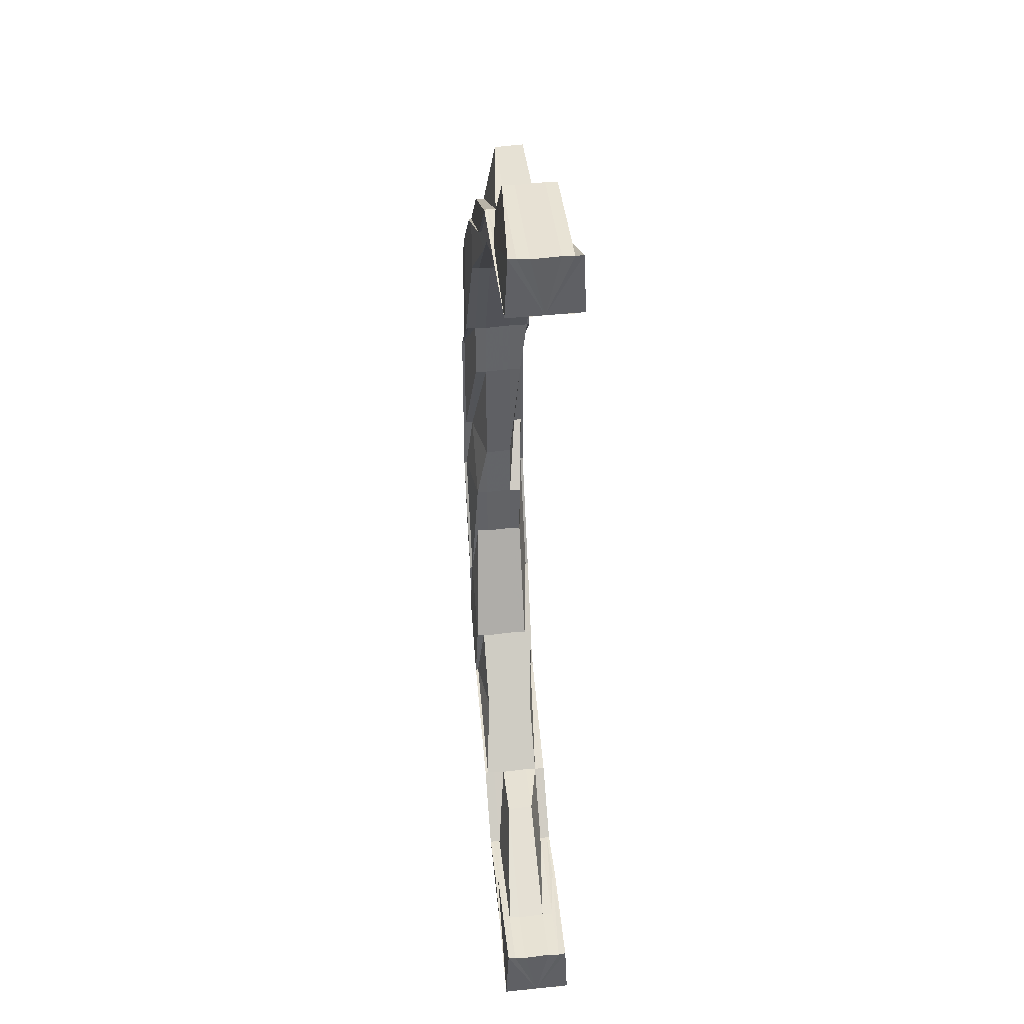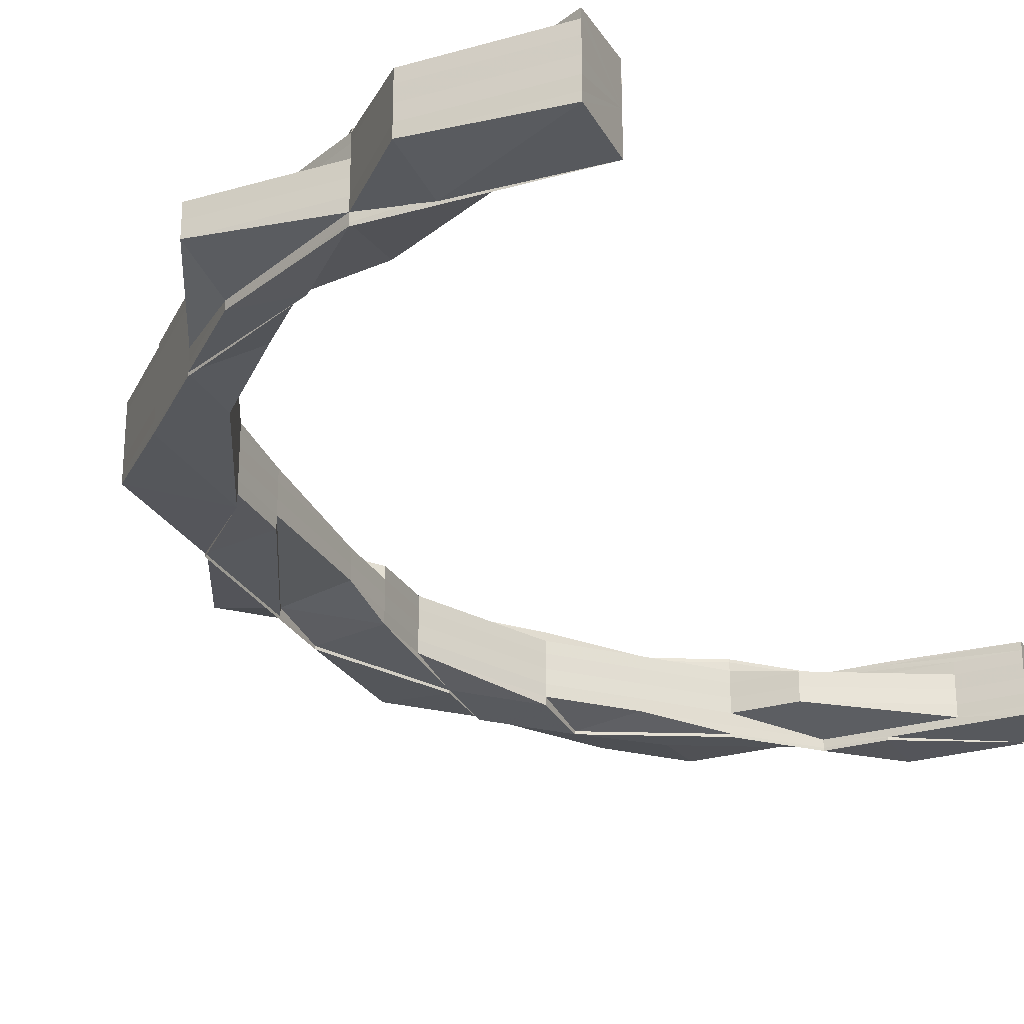
<metadata>
{"format":"obj","ext":"obj","renderer":"f3d","projection":"perspective","resolution":1024,"background":"white","views":[{"elev":40.0,"azim":-96.2,"up":"+Y"},{"elev":-27.3,"azim":-156.1,"up":"+Z"}]}
</metadata>
<code>
o 10960
v 2196 1880 7.906
v 2196 1880 7.906
v 2196 1880 7.904
v 2196 1880 7.904
v 2196 1880 7.902
v 2196 1880 7.902
v 2196 1880 7.9
v 2196 1880 7.904
v 2196 1880 7.908
v 2196 1880 7.908
v 2196 1880 7.91
v 2196 1880 7.91
v 2196 1880 7.906
v 2196 1880 7.91
v 2196 1880 7.908
v 2196 1880 7.908
v 2196 1880 7.91
v 2196 1880 7.91
v 2196 1880 7.908
v 2196 1880 7.906
v 2196 1880 7.908
v 2196 1880 7.91
v 2196 1880 7.908
v 2196 1880 7.912
v 2196 1880 7.91
v 2196 1880 7.912
v 2196 1880 7.912
v 2196 1880 7.912
v 2196 1880 7.912
v 2196 1880 7.912
v 2196 1880 7.912
v 2196 1880 7.912
v 2196 1880 7.91
v 2196 1880 7.912
v 2196 1880 7.91
v 2196 1880 7.912
v 2196 1880 7.912
v 2196 1880 7.91
v 2196 1880 7.912
v 2196 1880 7.912
v 2196 1880 7.908
v 2196 1880 7.906
v 2196 1880 7.908
v 2196 1880 7.904
v 2196 1880 7.902
v 2196 1880 7.902
v 2196 1880 7.902
v 2196 1880 7.902
v 2196 1880 7.9
v 2196 1880 7.904
v 2196 1880 7.906
v 2196 1880 7.9
v 2196 1880 7.9
v 2196 1880 7.9
v 2196 1880 7.9
v 2196 1880 7.9
v 2196 1880 7.9
v 2196 1880 7.9
v 2196 1880 7.9
v 2196 1880 7.902
v 2196 1880 7.9
v 2196 1880 7.9
v 2196 1880 7.9
v 2196 1880 7.9
v 2196 1880 7.9
v 2196 1880 7.9
v 2196 1880 7.902
v 2196 1880 7.9
v 2196 1880 7.9
v 2196 1880 7.9
v 2196 1880 7.902
v 2196 1880 7.902
v 2196 1880 7.904
v 2196 1880 7.904
v 2196 1880 7.902
v 2196 1880 7.902
v 2196 1880 7.906
v 2196 1880 7.9
v 2196 1880 7.902
v 2196 1880 7.904
v 2196 1880 7.906
v 2196 1880 7.908
v 2196 1880 7.91
v 2196 1880 7.912
v 2196 1880 7.912
v 2196 1880 7.906
v 2196 1880 7.908
v 2196 1880 7.904
v 2196 1880 7.902
v 2196 1880 7.902
v 2196 1880 7.9
v 2196 1880 7.902
v 2196 1880 7.908
v 2196 1880 7.91
v 2196 1880 7.906
v 2196 1880 7.904
v 2196 1880 7.902
v 2196 1880 7.91
v 2196 1880 7.912
v 2196 1880 7.912
v 2196 1880 7.912
v 2196 1880 7.91
v 2196 1880 7.908
v 2196 1880 7.908
v 2196 1880 7.906
v 2196 1880 7.91
v 2196 1880 7.91
v 2196 1880 7.912
v 2196 1880 7.912
v 2196 1880 7.91
v 2196 1880 7.91
v 2196 1880 7.912
v 2196 1880 7.91
v 2196 1880 7.912
v 2196 1880 7.912
v 2196 1880 7.912
v 2196 1880 7.91
v 2196 1880 7.912
v 2196 1880 7.912
v 2196 1880 7.912
v 2196 1880 7.912
v 2196 1880 7.912
v 2196 1880 7.912
v 2196 1880 7.908
v 2196 1880 7.91
v 2196 1880 7.91
v 2196 1880 7.906
v 2196 1880 7.91
v 2196 1880 7.912
v 2196 1880 7.912
v 2196 1880 7.912
v 2196 1880 7.908
v 2196 1880 7.91
v 2196 1880 7.912
v 2196 1880 7.912
v 2196 1880 7.912
v 2196 1880 7.912
v 2196 1880 7.912
v 2196 1880 7.912
v 2196 1880 7.912
v 2196 1880 7.912
v 2196 1880 7.912
v 2196 1880 7.912
v 2196 1880 7.912
v 2196 1880 7.912
v 2196 1880 7.912
v 2196 1880 7.912
v 2196 1880 7.912
v 2196 1880 7.912
v 2196 1880 7.912
v 2196 1880 7.91
v 2196 1880 7.912
v 2196 1880 7.912
v 2196 1880 7.912
v 2196 1880 7.912
v 2196 1880 7.912
v 2196 1880 7.912
v 2196 1880 7.912
v 2196 1880 7.91
v 2196 1880 7.912
v 2196 1880 7.91
v 2196 1880 7.91
v 2196 1880 7.908
v 2196 1880 7.908
v 2196 1880 7.91
v 2196 1880 7.906
v 2196 1880 7.906
v 2196 1880 7.904
v 2196 1880 7.906
v 2196 1880 7.904
v 2196 1880 7.902
v 2196 1880 7.902
v 2196 1880 7.904
v 2196 1880 7.904
v 2196 1880 7.902
v 2196 1880 7.902
v 2196 1880 7.904
v 2196 1880 7.902
v 2196 1880 7.904
v 2196 1880 7.902
v 2196 1880 7.9
v 2196 1880 7.902
v 2196 1880 7.9
v 2196 1880 7.9
v 2196 1880 7.902
v 2196 1880 7.9
v 2196 1880 7.9
v 2196 1880 7.9
v 2196 1880 7.9
v 2196 1880 7.9
v 2196 1880 7.9
v 2196 1880 7.9
v 2196 1880 7.9
v 2196 1880 7.9
v 2196 1880 7.902
v 2196 1880 7.9
v 2196 1880 7.902
v 2196 1880 7.9
v 2196 1880 7.902
v 2196 1880 7.9
v 2196 1880 7.9
v 2196 1880 7.902
v 2196 1880 7.9
v 2196 1880 7.902
v 2196 1880 7.9
v 2196 1880 7.902
v 2196 1880 7.9
v 2196 1880 7.9
v 2196 1880 7.9
v 2196 1880 7.902
v 2196 1880 7.9
v 2196 1880 7.9
v 2196 1880 7.9
v 2196 1880 7.9
v 2196 1880 7.9
v 2196 1880 7.9
v 2196 1880 7.902
v 2196 1880 7.9
v 2196 1880 7.9
v 2196 1880 7.9
v 2196 1880 7.9
v 2196 1880 7.9
v 2196 1880 7.9
v 2196 1880 7.9
v 2196 1880 7.902
v 2196 1880 7.902
v 2196 1880 7.9
v 2196 1880 7.9
v 2196 1880 7.9
v 2196 1880 7.9
v 2196 1880 7.9
v 2196 1880 7.9
v 2196 1880 7.904
v 2196 1880 7.902
v 2196 1880 7.904
v 2196 1880 7.902
v 2196 1880 7.904
v 2196 1880 7.902
v 2196 1880 7.906
v 2196 1880 7.904
v 2196 1880 7.902
v 2196 1880 7.906
v 2196 1880 7.908
v 2196 1880 7.9
v 2196 1880 7.902
v 2196 1880 7.9
v 2196 1880 7.9
v 2196 1880 7.9
v 2196 1880 7.9
v 2196 1880 7.9
v 2196 1880 7.9
v 2196 1880 7.9
v 2196 1880 7.9
v 2196 1880 7.9
v 2196 1880 7.902
v 2196 1880 7.9
v 2196 1880 7.9
v 2196 1880 7.9
v 2196 1880 7.902
v 2196 1880 7.902
v 2196 1880 7.9
v 2196 1880 7.9
v 2196 1880 7.9
v 2196 1880 7.902
v 2196 1880 7.9
v 2196 1880 7.902
v 2196 1880 7.904
v 2196 1880 7.904
v 2196 1880 7.902
v 2196 1880 7.902
v 2196 1880 7.904
v 2196 1880 7.906
v 2196 1880 7.902
v 2196 1880 7.906
v 2196 1880 7.904
v 2196 1880 7.906
v 2196 1880 7.902
v 2196 1880 7.904
v 2196 1880 7.906
v 2196 1880 7.9
v 2196 1880 7.902
v 2196 1880 7.908
v 2196 1880 7.9
v 2196 1880 7.9
v 2196 1880 7.9
v 2196 1880 7.9
v 2196 1880 7.9
v 2196 1880 7.9
v 2196 1880 7.9
v 2196 1880 7.9
v 2196 1880 7.902
v 2196 1880 7.902
v 2196 1880 7.9
v 2196 1880 7.9
v 2196 1880 7.902
v 2196 1880 7.902
v 2196 1880 7.9
v 2196 1880 7.9
v 2196 1880 7.9
v 2196 1880 7.9
v 2196 1880 7.902
v 2196 1880 7.9
v 2196 1880 7.904
v 2196 1880 7.904
v 2196 1880 7.904
v 2196 1880 7.906
v 2196 1880 7.908
v 2196 1880 7.908
v 2196 1880 7.91
v 2196 1880 7.912
v 2196 1880 7.91
v 2196 1880 7.912
v 2196 1880 7.912
v 2196 1880 7.91
v 2196 1880 7.912
v 2196 1880 7.912
v 2196 1880 7.912
v 2196 1880 7.91
v 2196 1880 7.908
v 2196 1880 7.912
v 2196 1880 7.912
v 2196 1880 7.912
v 2196 1880 7.912
v 2196 1880 7.912
v 2196 1880 7.912
v 2196 1880 7.912
v 2196 1880 7.912
v 2196 1880 7.912
v 2196 1880 7.912
v 2196 1880 7.91
v 2196 1880 7.912
v 2196 1880 7.912
v 2196 1880 7.912
v 2196 1880 7.912
v 2196 1880 7.91
v 2196 1880 7.91
v 2196 1880 7.908
v 2196 1880 7.906
v 2196 1880 7.904
v 2196 1880 7.906
v 2196 1880 7.908
v 2196 1880 7.908
v 2196 1880 7.912
v 2196 1880 7.91
v 2196 1880 7.912
v 2196 1880 7.912
v 2196 1880 7.912
v 2196 1880 7.912
v 2196 1880 7.906
v 2196 1880 7.906
v 2196 1880 7.908
v 2196 1880 7.91
v 2196 1880 7.908
v 2196 1880 7.904
v 2196 1880 7.904
v 2196 1880 7.902
v 2196 1880 7.904
v 2196 1880 7.904
v 2196 1880 7.904
v 2196 1880 7.902
v 2196 1880 7.902
v 2196 1880 7.9
v 2196 1880 7.9
v 2196 1880 7.9
v 2196 1880 7.9
v 2196 1880 7.9
v 2196 1880 7.9
v 2196 1880 7.9
v 2196 1880 7.902
v 2196 1880 7.9
v 2196 1880 7.9
v 2196 1880 7.902
v 2196 1880 7.9
v 2196 1880 7.9
v 2196 1880 7.9
v 2196 1880 7.9
v 2196 1880 7.902
v 2196 1880 7.902
v 2196 1880 7.9
v 2196 1880 7.9
v 2196 1880 7.9
v 2196 1880 7.9
v 2196 1880 7.9
v 2196 1880 7.902
v 2196 1880 7.9
v 2196 1880 7.9
v 2196 1880 7.902
v 2196 1880 7.9
v 2196 1880 7.9
v 2196 1880 7.9
v 2196 1880 7.9
v 2196 1880 7.902
v 2196 1880 7.9
v 2196 1880 7.9
v 2196 1880 7.9
v 2196 1880 7.9
v 2196 1880 7.9
v 2196 1880 7.9
v 2196 1880 7.902
v 2196 1880 7.9
v 2196 1880 7.9
v 2196 1880 7.9
v 2196 1880 7.9
v 2196 1880 7.9
v 2196 1880 7.9
v 2196 1880 7.9
v 2196 1880 7.9
v 2196 1880 7.9
v 2196 1880 7.9
v 2196 1880 7.9
v 2196 1880 7.9
v 2196 1880 7.9
v 2196 1880 7.9
v 2196 1880 7.9
v 2196 1880 7.906
v 2196 1880 7.904
v 2196 1880 7.906
v 2196 1880 7.904
v 2196 1880 7.902
v 2196 1880 7.9
v 2196 1880 7.9
v 2196 1880 7.902
v 2196 1880 7.9
v 2196 1880 7.904
v 2196 1880 7.906
v 2196 1880 7.908
v 2196 1880 7.908
v 2196 1880 7.908
v 2196 1880 7.91
v 2196 1880 7.91
v 2196 1880 7.912
v 2196 1880 7.912
v 2196 1880 7.912
v 2196 1880 7.91
v 2196 1880 7.91
v 2196 1880 7.912
v 2196 1880 7.912
v 2196 1880 7.912
v 2196 1880 7.912
v 2196 1880 7.912
v 2196 1880 7.912
v 2196 1880 7.91
v 2196 1880 7.908
v 2196 1880 7.91
v 2196 1880 7.91
v 2196 1880 7.912
v 2196 1880 7.91
v 2196 1880 7.912
v 2196 1880 7.908
v 2196 1880 7.91
v 2196 1880 7.906
v 2196 1880 7.908
v 2196 1880 7.906
v 2196 1880 7.91
v 2196 1880 7.906
v 2196 1880 7.904
v 2196 1880 7.908
v 2196 1880 7.91
v 2196 1880 7.91
v 2196 1880 7.912
v 2196 1880 7.912
v 2196 1880 7.912
v 2196 1880 7.912
v 2196 1880 7.912
v 2196 1880 7.912
v 2196 1880 7.912
v 2196 1880 7.91
v 2196 1880 7.912
v 2196 1880 7.912
v 2196 1880 7.91
v 2196 1880 7.912
v 2196 1880 7.912
v 2196 1880 7.908
v 2196 1880 7.912
v 2196 1880 7.912
v 2196 1880 7.912
v 2196 1880 7.912
v 2196 1880 7.912
v 2196 1880 7.912
v 2196 1880 7.91
v 2196 1880 7.91
v 2196 1880 7.912
v 2196 1880 7.906
v 2196 1880 7.908
v 2196 1880 7.902
v 2196 1880 7.904
v 2196 1880 7.904
v 2196 1880 7.902
v 2196 1880 7.904
v 2196 1880 7.91
v 2196 1880 7.906
v 2196 1880 7.904
v 2196 1880 7.902
v 2196 1880 7.902
v 2196 1880 7.912
v 2196 1880 7.908
v 2196 1880 7.906
v 2196 1880 7.9
v 2196 1880 7.9
v 2196 1880 7.902
v 2196 1880 7.904
v 2196 1880 7.906
v 2196 1880 7.906
v 2196 1880 7.9
v 2196 1880 7.908
v 2196 1880 7.91
v 2196 1880 7.91
v 2196 1880 7.908
v 2196 1880 7.912
v 2196 1880 7.912
v 2196 1880 7.912
v 2196 1880 7.912
v 2196 1880 7.912
v 2196 1880 7.91
v 2196 1880 7.912
v 2196 1880 7.912
v 2196 1880 7.912
v 2196 1880 7.912
v 2196 1880 7.912
v 2196 1880 7.912
v 2196 1880 7.912
v 2196 1880 7.912
v 2196 1880 7.912
v 2196 1880 7.912
v 2196 1880 7.91
v 2196 1880 7.91
v 2196 1880 7.912
v 2196 1880 7.912
v 2196 1880 7.912
v 2196 1880 7.912
v 2196 1880 7.91
v 2196 1880 7.91
v 2196 1880 7.912
v 2196 1880 7.912
v 2196 1880 7.912
v 2196 1880 7.912
v 2196 1880 7.912
v 2196 1880 7.912
v 2196 1880 7.912
v 2196 1880 7.912
v 2196 1880 7.912
v 2196 1880 7.912
v 2196 1880 7.91
v 2196 1880 7.912
v 2196 1880 7.912
v 2196 1880 7.912
v 2196 1880 7.912
v 2196 1880 7.91
v 2196 1880 7.91
v 2196 1880 7.91
v 2196 1880 7.912
v 2196 1880 7.912
v 2196 1880 7.912
v 2196 1880 7.912
v 2196 1880 7.912
v 2196 1880 7.908
v 2196 1880 7.91
v 2196 1880 7.912
v 2196 1880 7.912
v 2196 1880 7.912
v 2196 1880 7.912
v 2196 1880 7.91
v 2196 1880 7.908
v 2196 1880 7.908
v 2196 1880 7.906
v 2196 1880 7.904
v 2196 1880 7.904
v 2196 1880 7.906
v 2196 1880 7.904
v 2196 1880 7.902
v 2196 1880 7.902
v 2196 1880 7.9
v 2196 1880 7.9
v 2196 1880 7.9
v 2196 1880 7.902
v 2196 1880 7.902
v 2196 1880 7.904
v 2196 1880 7.9
v 2196 1880 7.9
v 2196 1880 7.9
v 2196 1880 7.9
v 2196 1880 7.9
v 2196 1880 7.9
v 2196 1880 7.9
v 2196 1880 7.9
v 2196 1880 7.9
v 2196 1880 7.9
v 2196 1880 7.912
v 2196 1880 7.912
v 2196 1880 7.912
v 2196 1880 7.912
v 2196 1880 7.912
v 2196 1880 7.9
v 2196 1880 7.902
v 2196 1880 7.902
v 2196 1880 7.912
v 2196 1880 7.912
v 2196 1880 7.912
v 2196 1880 7.912
v 2196 1880 7.912
v 2196 1880 7.912
v 2196 1880 7.9
v 2196 1880 7.9
v 2196 1880 7.9
v 2196 1880 7.9
v 2196 1880 7.9
v 2196 1880 7.9
v 2196 1880 7.9
v 2196 1880 7.9
v 2196 1880 7.9
f 1 2 3
f 3 4 5
f 5 6 7
f 2 4 8
f 9 10 1
f 11 12 9
f 10 2 13
f 14 10 15
f 10 16 2
f 14 17 10
f 17 16 10
f 17 18 19
f 16 20 2
f 2 20 4
f 16 21 20
f 22 21 23
f 24 17 25
f 26 27 17
f 28 26 29
f 26 30 31
f 32 33 17
f 32 34 33
f 33 35 21
f 34 35 33
f 34 36 35
f 37 36 34
f 36 38 35
f 39 40 38
f 35 41 21
f 35 38 41
f 21 41 42
f 21 42 20
f 38 43 41
f 20 42 44
f 20 44 4
f 4 44 45
f 4 45 46
f 44 47 45
f 45 48 49
f 42 50 44
f 44 50 47
f 41 51 42
f 42 51 50
f 41 43 51
f 52 49 53
f 54 55 53
f 54 56 57
f 56 58 59
f 60 61 52
f 62 63 49
f 64 62 65
f 66 63 67
f 68 66 69
f 70 68 69
f 69 61 71
f 61 72 71
f 71 72 73
f 72 74 73
f 75 76 74
f 73 74 77
f 78 70 77
f 79 78 77
f 80 79 77
f 81 80 77
f 82 81 77
f 83 82 77
f 84 83 77
f 85 84 77
f 74 86 77
f 77 86 87
f 74 88 86
f 89 88 74
f 89 90 88
f 91 90 92
f 86 93 87
f 87 93 94
f 88 95 86
f 86 95 93
f 90 96 88
f 88 96 95
f 90 97 96
f 93 98 94
f 94 98 99
f 98 100 99
f 99 100 101
f 98 102 100
f 93 103 98
f 103 102 98
f 95 103 93
f 103 104 102
f 95 105 103
f 105 104 103
f 96 105 95
f 104 106 107
f 102 108 109
f 110 111 108
f 112 109 113
f 114 115 109
f 116 117 113
f 118 114 116
f 119 115 117
f 118 119 112
f 119 120 121
f 122 120 123
f 104 124 125
f 124 126 125
f 127 124 104
f 105 127 104
f 126 128 129
f 125 126 130
f 126 34 130
f 130 34 131
f 124 132 126
f 133 130 24
f 24 130 134
f 130 135 136
f 137 138 135
f 139 138 140
f 141 137 142
f 143 140 144
f 145 146 144
f 141 147 148
f 147 149 150
f 151 152 148
f 148 153 154
f 155 156 154
f 157 158 156
f 159 160 153
f 159 161 160
f 162 159 152
f 163 159 162
f 132 162 126
f 132 163 162
f 163 164 159
f 164 165 159
f 166 163 132
f 167 164 163
f 166 167 163
f 168 167 166
f 169 166 132
f 169 132 124
f 127 169 124
f 170 166 169
f 170 168 166
f 171 168 170
f 171 172 173
f 168 174 167
f 175 176 170
f 177 170 169
f 177 169 127
f 178 170 177
f 179 177 127
f 179 127 105
f 96 179 105
f 97 179 96
f 180 177 179
f 97 180 179
f 180 178 177
f 181 97 182
f 183 178 180
f 184 180 185
f 186 183 184
f 187 183 180
f 188 187 181
f 189 190 188
f 191 192 183
f 192 193 183
f 183 194 195
f 193 196 197
f 198 196 194
f 199 196 194
f 200 198 201
f 201 197 202
f 203 199 204
f 203 205 206
f 203 207 208
f 207 209 210
f 207 211 212
f 213 205 214
f 215 213 216
f 217 218 214
f 219 220 218
f 221 222 220
f 223 221 224
f 225 217 216
f 224 226 225
f 224 227 228
f 229 230 228
f 231 232 230
f 225 174 233
f 234 226 174
f 235 234 236
f 226 237 174
f 226 238 237
f 174 237 239
f 174 239 167
f 167 239 164
f 238 240 237
f 238 241 240
f 237 242 239
f 237 240 242
f 239 243 164
f 239 242 243
f 164 243 165
f 244 241 245
f 246 247 244
f 247 248 249
f 250 248 251
f 252 249 253
f 254 251 255
f 256 257 254
f 257 258 259
f 260 261 252
f 262 261 263
f 264 265 261
f 266 264 261
f 267 264 266
f 267 268 264
f 268 269 270
f 271 267 266
f 272 268 267
f 271 266 273
f 272 274 275
f 276 267 271
f 276 272 267
f 277 269 278
f 279 276 271
f 280 281 277
f 282 272 276
f 283 280 284
f 285 283 284
f 246 285 286
f 284 287 277
f 288 289 287
f 290 284 261
f 261 284 291
f 284 277 291
f 286 291 292
f 286 293 294
f 295 296 293
f 297 298 294
f 299 300 298
f 301 300 302
f 291 277 303
f 277 304 303
f 291 303 305
f 241 291 305
f 241 305 240
f 240 305 306
f 240 306 242
f 242 306 307
f 242 307 243
f 243 308 309
f 165 309 310
f 243 311 165
f 312 313 310
f 314 313 315
f 316 312 317
f 311 318 319
f 316 320 321
f 320 322 323
f 324 322 325
f 326 325 327
f 328 323 329
f 330 331 328
f 332 331 333
f 334 331 335
f 334 335 38
f 38 335 43
f 331 336 335
f 335 337 43
f 335 336 337
f 43 337 338
f 43 338 51
f 51 338 339
f 51 339 50
f 337 340 338
f 336 341 337
f 337 341 340
f 336 311 341
f 311 342 341
f 320 343 336
f 343 344 336
f 345 343 346
f 343 347 348
f 341 342 349
f 341 349 340
f 342 350 349
f 342 351 350
f 352 351 353
f 349 350 354
f 354 355 356
f 340 349 357
f 349 354 357
f 350 358 354
f 340 357 359
f 338 340 359
f 338 359 339
f 357 354 360
f 354 361 360
f 360 361 362
f 361 194 363
f 360 362 364
f 361 234 365
f 364 363 366
f 364 366 367
f 181 364 368
f 369 360 364
f 357 360 369
f 369 364 370
f 359 357 369
f 370 371 372
f 373 374 371
f 375 376 374
f 377 369 370
f 359 369 377
f 339 359 377
f 339 377 378
f 50 339 378
f 50 378 47
f 378 377 379
f 47 378 380
f 378 379 380
f 377 381 382
f 383 381 384
f 385 383 380
f 380 386 387
f 388 389 383
f 390 388 383
f 391 387 392
f 393 390 391
f 391 382 394
f 395 396 394
f 397 398 396
f 399 400 401
f 402 403 404
f 405 406 407
f 408 409 410
f 408 411 412
f 411 413 414
f 350 415 358
f 351 415 350
f 415 416 358
f 358 416 234
f 416 217 234
f 415 417 416
f 416 418 217
f 417 418 416
f 418 419 217
f 217 419 420
f 419 421 420
f 419 273 421
f 273 422 423
f 273 423 227
f 424 273 419
f 418 424 419
f 424 271 273
f 279 271 424
f 425 424 418
f 425 279 424
f 417 425 418
f 426 279 425
f 427 425 417
f 427 426 425
f 428 427 417
f 428 417 415
f 351 428 415
f 429 428 351
f 430 429 351
f 431 429 430
f 431 432 429
f 433 430 311
f 434 435 433
f 436 437 430
f 436 438 439
f 440 436 441
f 440 436 442
f 443 444 442
f 442 445 446
f 447 448 446
f 449 450 445
f 307 449 444
f 306 449 307
f 306 451 449
f 305 451 306
f 305 303 451
f 451 452 449
f 303 453 451
f 451 453 452
f 303 304 453
f 449 452 454
f 304 455 453
f 304 456 455
f 453 457 452
f 453 455 457
f 452 458 454
f 452 457 458
f 458 459 460
f 454 458 461
f 454 461 433
f 461 460 462
f 461 462 463
f 458 464 461
f 465 461 466
f 457 467 458
f 464 468 469
f 467 470 468
f 471 469 472
f 457 473 467
f 474 472 475
f 476 477 475
f 478 479 474
f 455 473 457
f 473 480 467
f 481 482 478
f 455 483 473
f 456 483 455
f 473 484 480
f 483 484 473
f 485 456 486
f 456 487 483
f 488 487 489
f 484 490 480
f 487 491 483
f 483 491 484
f 487 492 491
f 493 494 487
f 480 490 495
f 491 496 484
f 484 496 490
f 491 497 496
f 498 499 493
f 499 500 493
f 500 501 487
f 501 502 491
f 499 500 503
f 500 501 503
f 501 502 503
f 504 499 503
f 502 505 496
f 502 505 503
f 505 506 503
f 505 506 507
f 496 508 507
f 506 509 503
f 509 510 503
f 506 509 511
f 512 510 513
f 496 507 490
f 507 514 511
f 507 511 515
f 513 516 517
f 518 519 516
f 520 521 517
f 520 522 523
f 524 522 525
f 526 507 527
f 527 511 528
f 529 530 526
f 529 531 532
f 511 533 534
f 511 534 535
f 531 536 495
f 536 537 538
f 495 538 539
f 540 537 541
f 495 515 542
f 543 495 544
f 544 495 545
f 546 547 544
f 482 547 548
f 547 549 548
f 482 548 550
f 548 549 426
f 548 426 427
f 550 548 427
f 550 427 428
f 429 550 428
f 432 482 550
f 432 550 429
f 551 432 552
f 553 554 432
f 554 555 432
f 549 556 426
f 426 556 279
f 556 276 279
f 549 490 556
f 556 282 276
f 490 282 556
f 490 557 282
f 558 557 490
f 558 559 557
f 560 559 561
f 559 562 557
f 557 563 282
f 557 562 563
f 282 563 272
f 562 564 563
f 563 565 272
f 563 564 565
f 564 503 565
f 565 503 566
f 503 567 566
f 568 566 569
f 566 567 570
f 567 571 570
f 570 571 572
f 570 572 287
f 571 573 574
f 566 570 575
f 268 566 575
f 575 576 577
f 289 493 575
f 485 570 578
f 578 289 485
f 578 574 579
f 580 581 579
f 582 583 581
f 584 585 578
f 585 586 587
f 588 589 590
f 589 591 592
f 593 594 595
f 596 597 598
f 599 600 601
f 602 603 604
f 605 606 607
f 608 609 610

</code>
